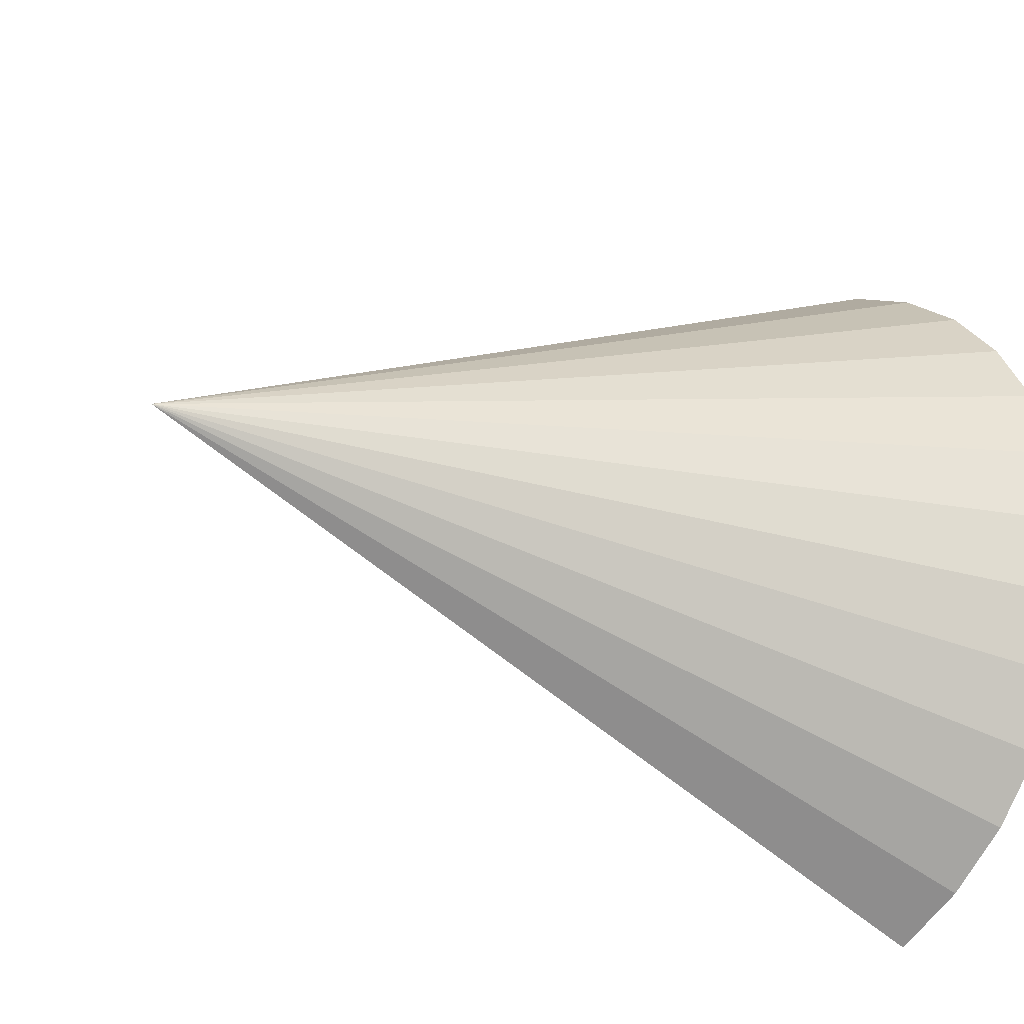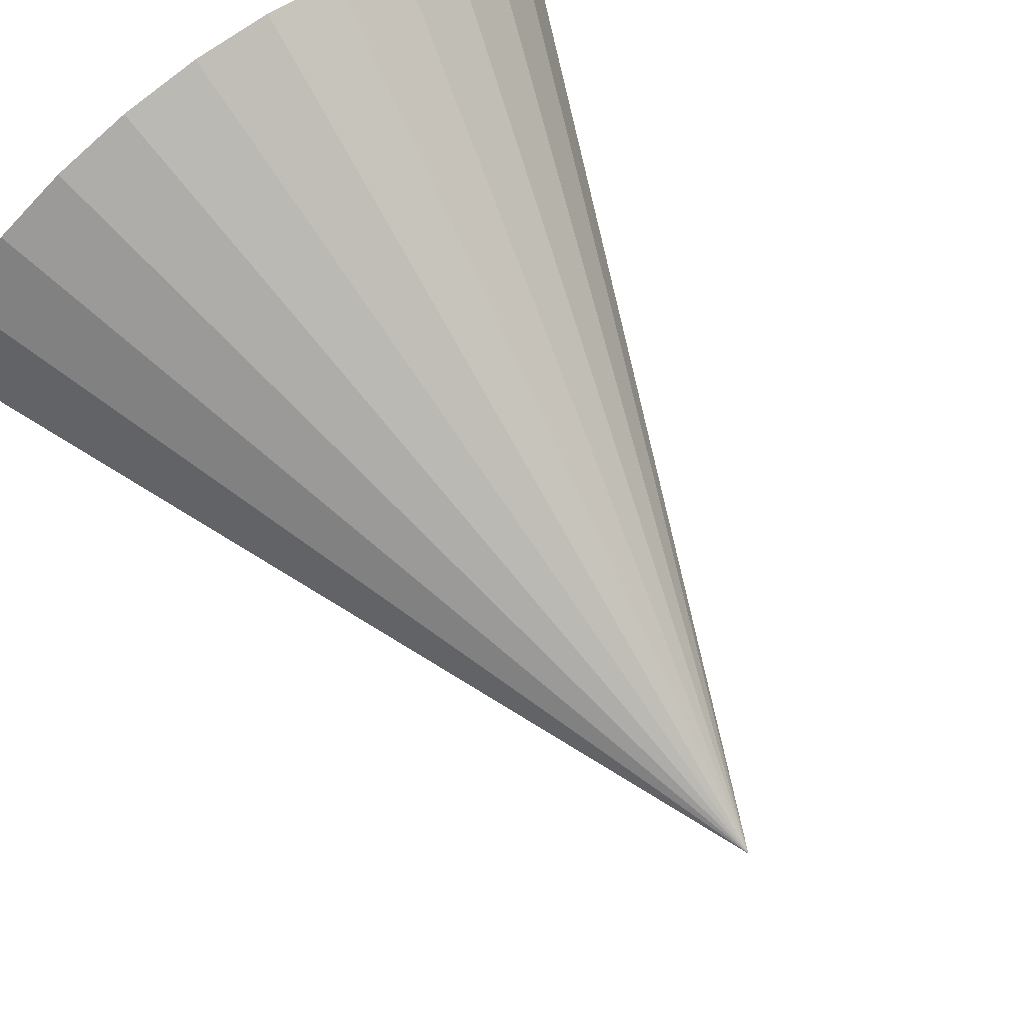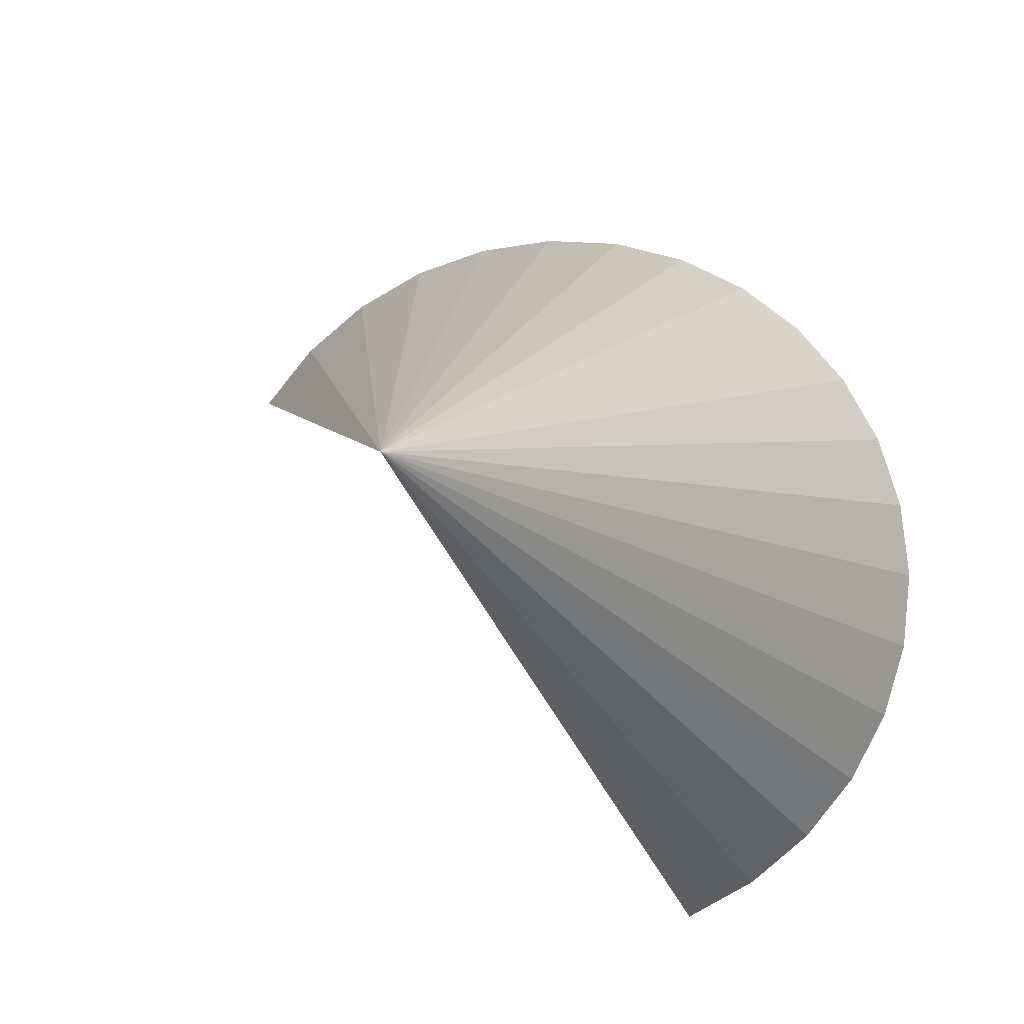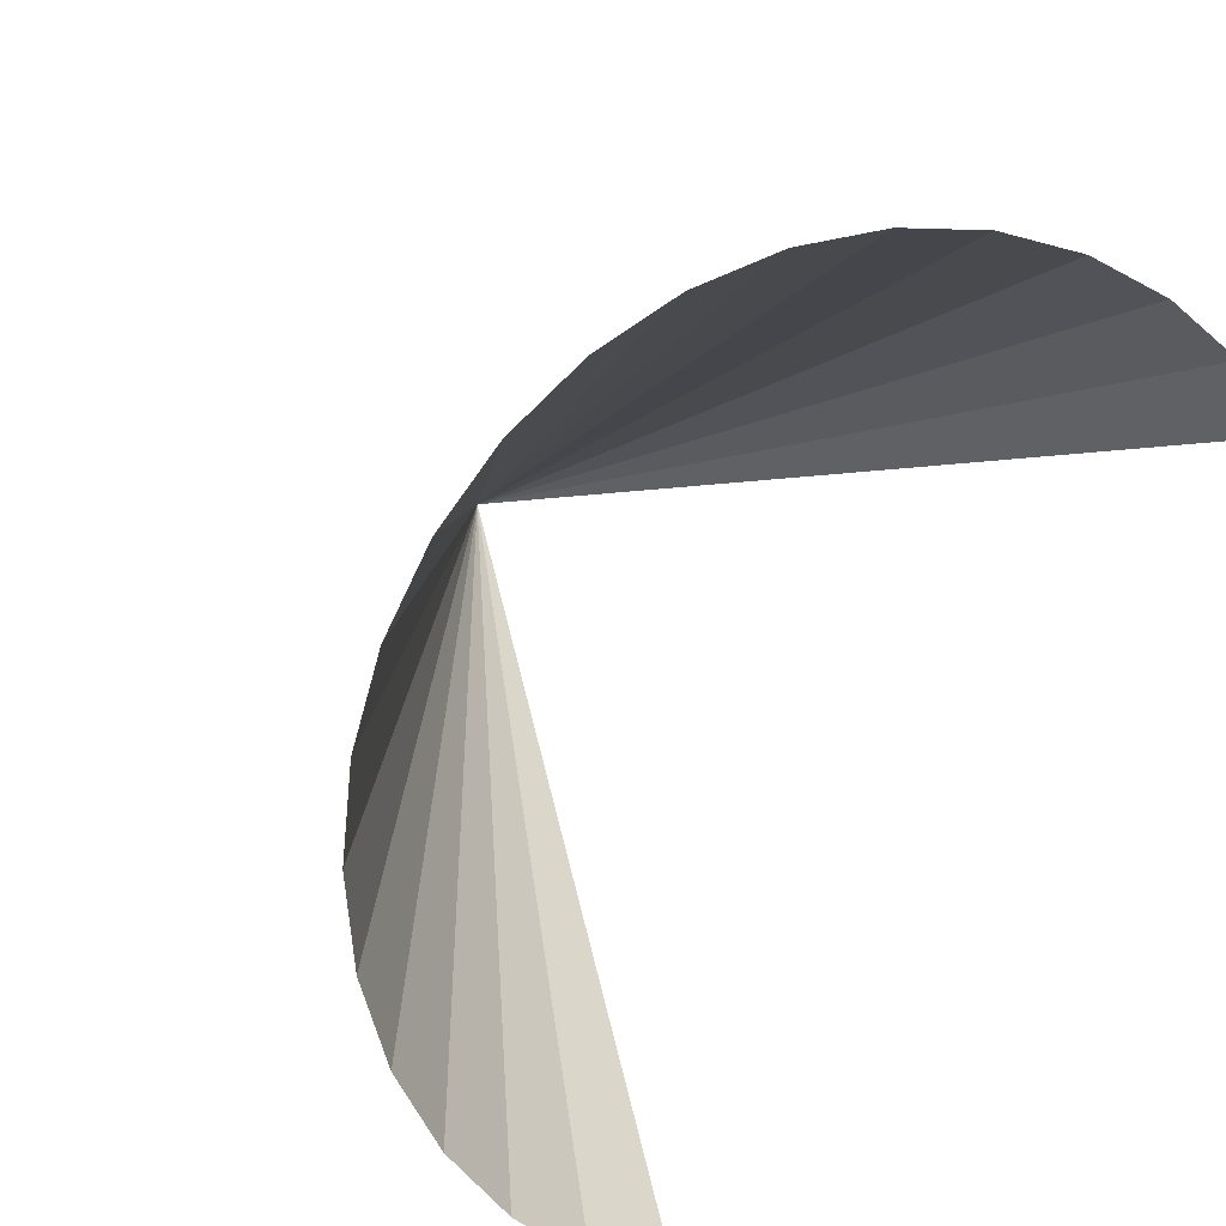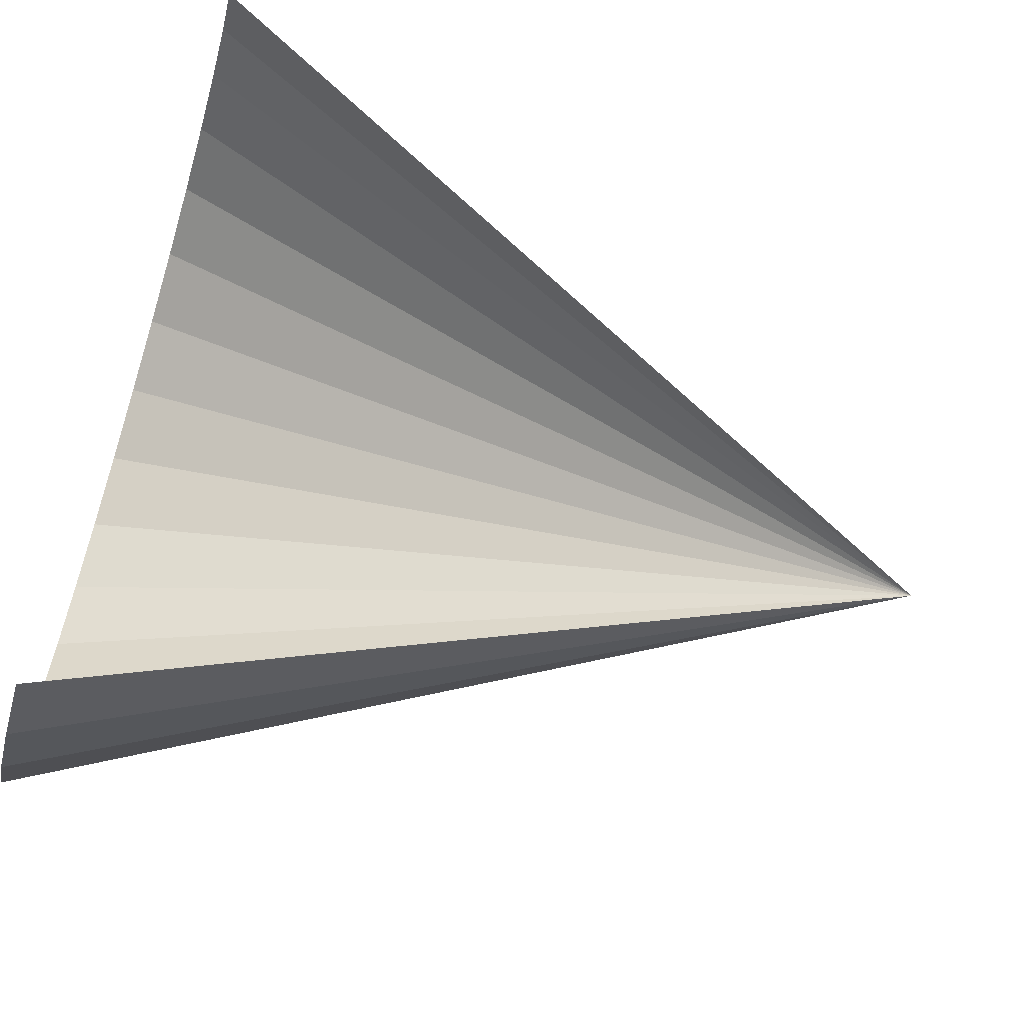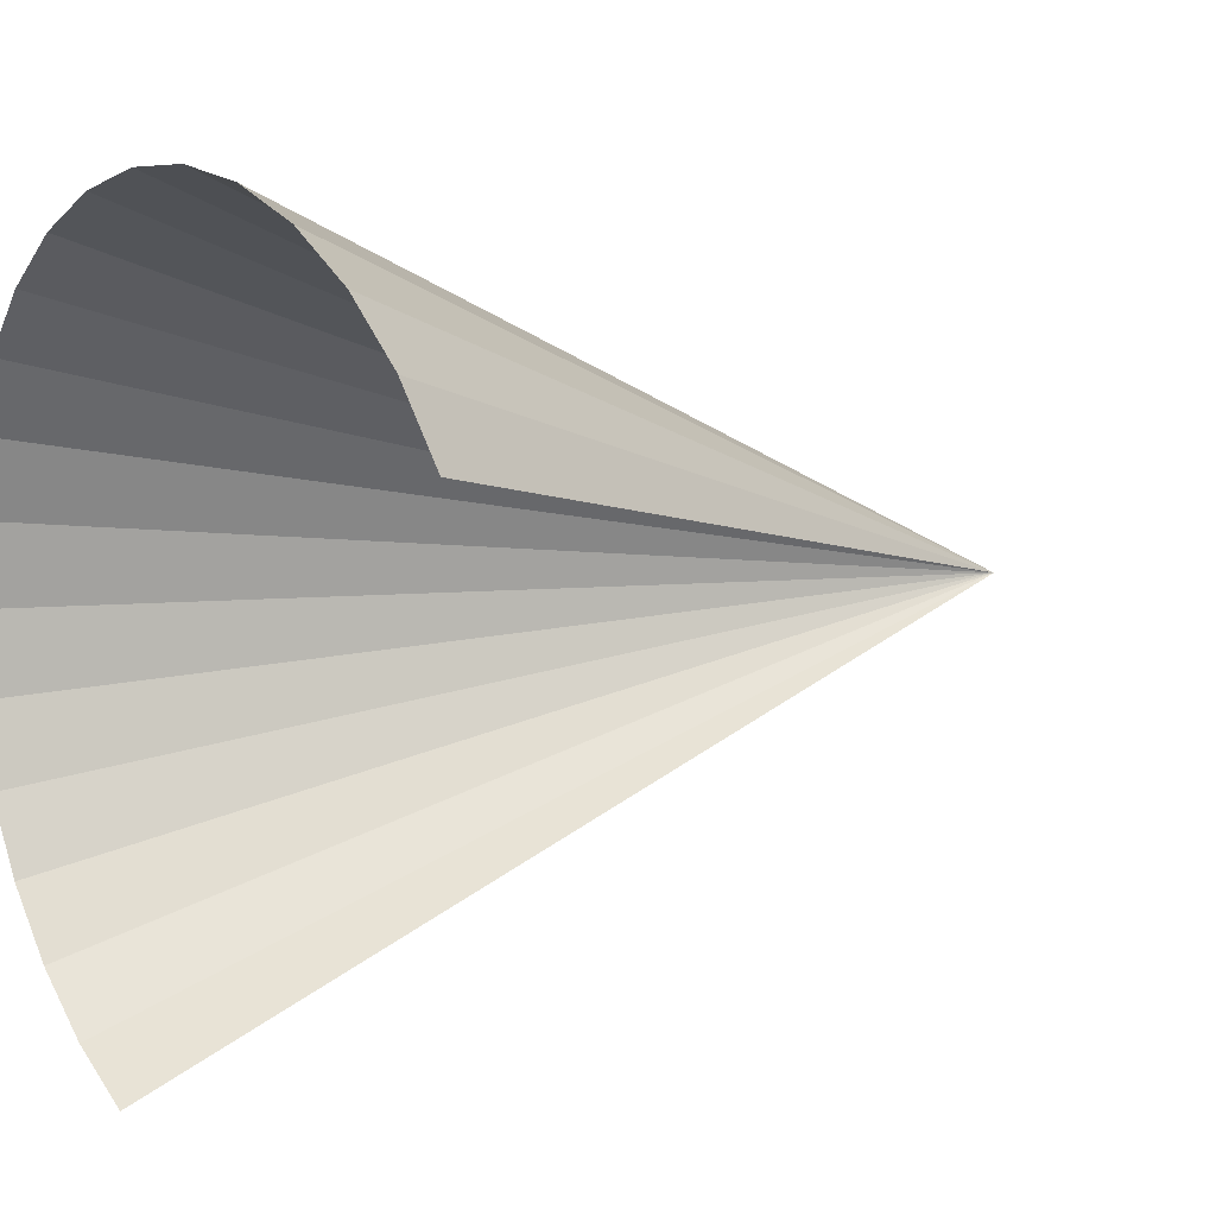
<metadata>
{"format":"obj","ext":"obj","renderer":"f3d","projection":"perspective","resolution":1024,"background":"white","views":[{"elev":-27.4,"azim":-131.4,"up":"+Z"},{"elev":72.4,"azim":141.4,"up":"+Z"},{"elev":-9.7,"azim":-169.0,"up":"+Z"},{"elev":17.7,"azim":-23.2,"up":"+Z"},{"elev":-67.8,"azim":73.3,"up":"+Z"},{"elev":12.8,"azim":53.9,"up":"+Z"}]}
</metadata>
<code>
o LampShade_LampShadeMesh
v 4.627 3.781 -3.157
v 4.503 3.781 -3.005
v 4.351 3.781 -2.881
v 4.179 3.781 -2.788
v 3.991 3.781 -2.731
v 3.796 3.781 -2.712
v 3.601 3.781 -2.731
v 3.413 3.781 -2.788
v 3.24 3.781 -2.881
v 3.089 3.781 -3.005
v 2.964 3.781 -3.157
v 2.872 3.781 -3.329
v 2.815 3.781 -3.517
v 2.796 3.781 -3.712
v 2.815 3.781 -3.907
v 2.872 3.781 -4.095
v 2.964 3.781 -4.268
v 3.089 3.781 -4.419
v 3.24 3.781 -4.544
v 3.413 3.781 -4.636
v 3.796 5.781 -3.712
f 1 21 2
f 2 21 3
f 3 21 4
f 4 21 5
f 5 21 6
f 6 21 7
f 7 21 8
f 8 21 9
f 9 21 10
f 10 21 11
f 11 21 12
f 12 21 13
f 13 21 14
f 14 21 15
f 15 21 16
f 16 21 17
f 17 21 18
f 18 21 19
f 19 21 20

</code>
